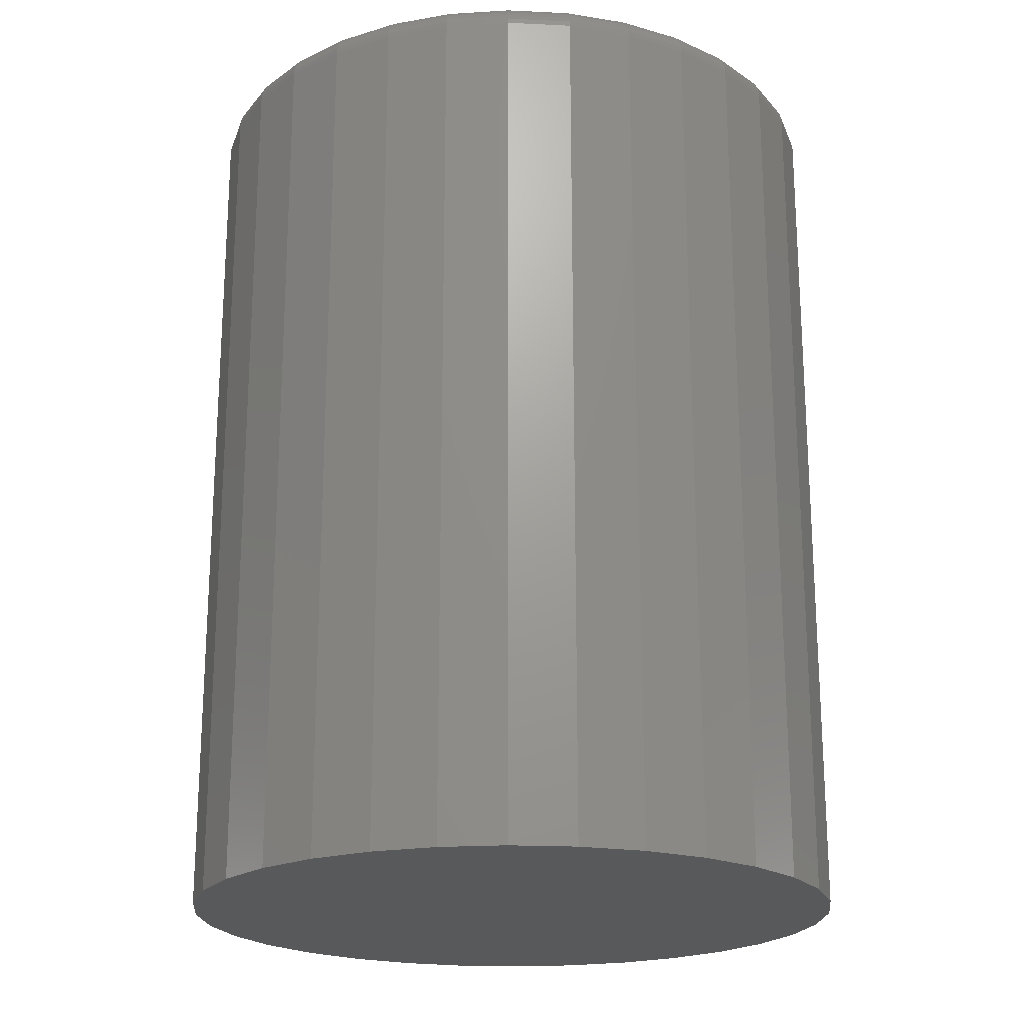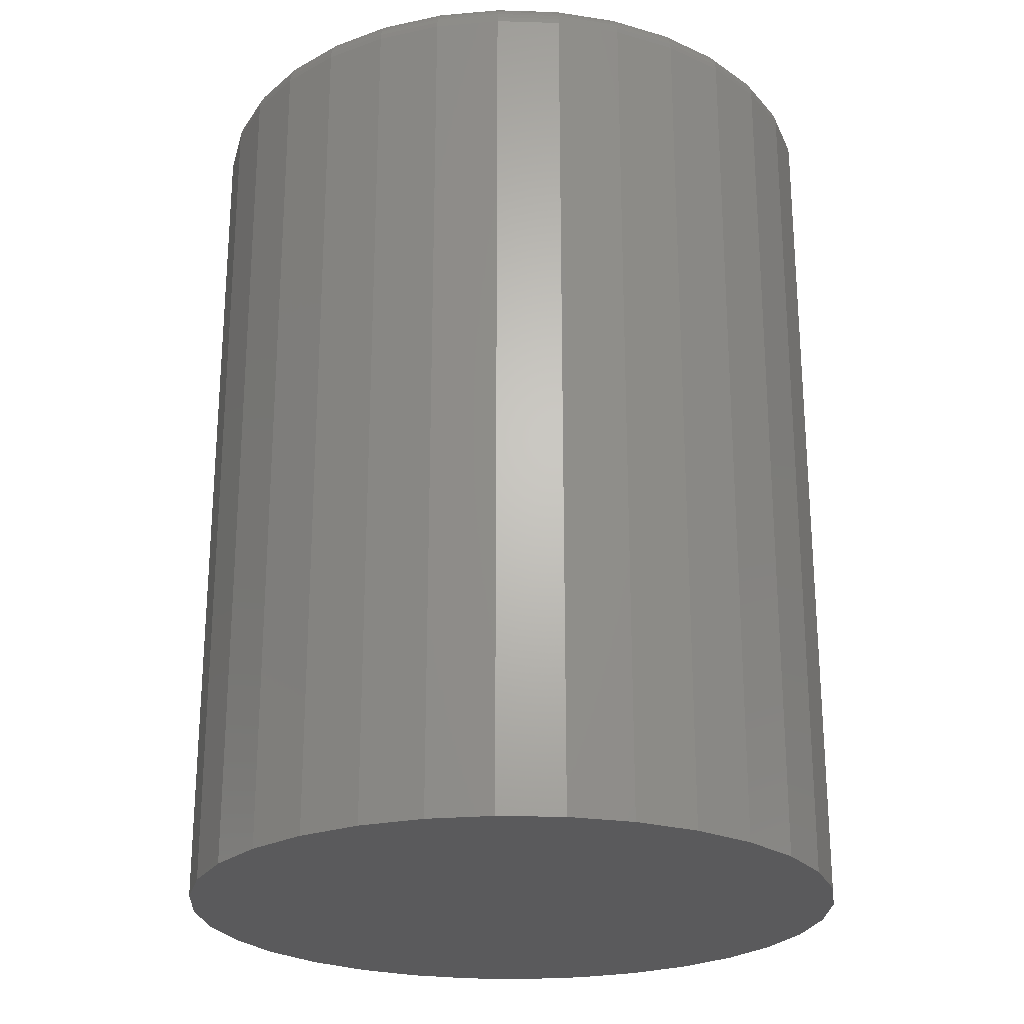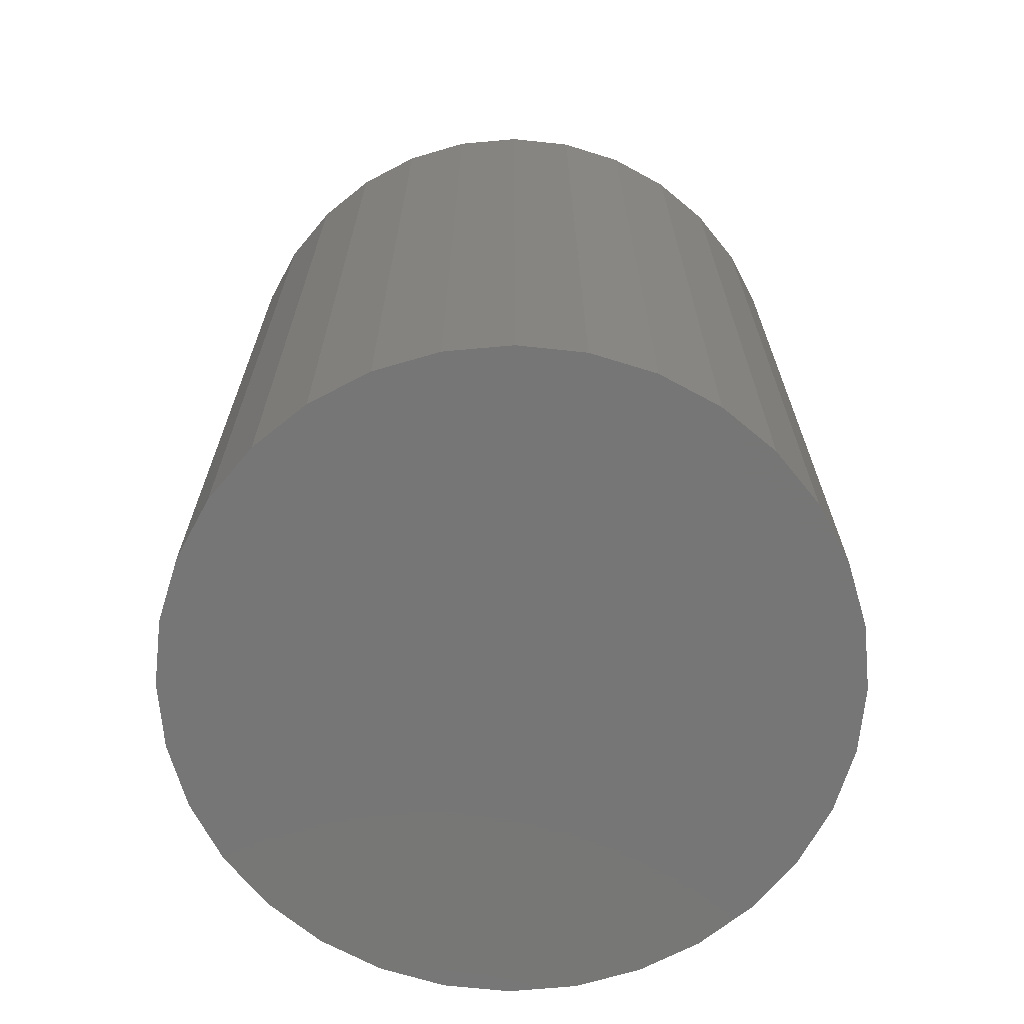
<metadata>
{"format":"stl","ext":"stl","renderer":"f3d","projection":"perspective","resolution":1024,"background":"white","views":[{"elev":-20.8,"azim":45.7,"up":"+Z"},{"elev":-24.3,"azim":81.4,"up":"+Z"},{"elev":-68.8,"azim":145.8,"up":"+Z"}]}
</metadata>
<code>
# stl→obj: 320 verts, 636 faces
v 0.4836 0.08267 0.25
v 0.5164 0.08267 0.25
v 0.5 0.08429 0.25
v 0.4677 0.07788 0.25
v 0.5323 0.07788 0.25
v 0.4532 0.07009 0.25
v 0.5468 0.07009 0.25
v 0.4404 0.0596 0.25
v 0.5596 0.0596 0.25
v 0.5596 -0.0596 0.25
v 0.4532 -0.07009 0.25
v 0.5468 -0.07009 0.25
v 0.4677 -0.07788 0.25
v 0.5323 -0.07788 0.25
v 0.4836 -0.08267 0.25
v 0.5164 -0.08267 0.25
v 0.5 -0.08429 0.25
v 0.5701 0.04683 0.25
v 0.4299 0.04683 0.25
v 0.5779 0.03226 0.25
v 0.4221 0.03226 0.25
v 0.5827 0.01644 0.25
v 0.4173 0.01644 0.25
v 0.5843 -2.776e-17 0.25
v 0.4157 -5.551e-17 0.25
v 0.5827 -0.01644 0.25
v 0.4173 -0.01644 0.25
v 0.5779 -0.03226 0.25
v 0.4221 -0.03226 0.25
v 0.5701 -0.04683 0.25
v 0.4299 -0.04683 0.25
v 0.4404 -0.0596 0.25
v 0.5921 0 0
v 0.5921 -1.044e-16 0.2422
v 0.5903 -0.01797 0
v 0.5903 -0.01797 0.2422
v 0.5851 -0.03525 0
v 0.5851 -0.03525 0.2422
v 0.5766 -0.05117 0
v 0.5766 -0.05117 0.2422
v 0.5651 -0.06513 0
v 0.5651 -0.06513 0.2422
v 0.5512 -0.07658 0
v 0.5512 -0.07658 0.2422
v 0.5352 -0.08509 0
v 0.5352 -0.08509 0.2422
v 0.518 -0.09034 0
v 0.518 -0.09034 0.2422
v 0.5 -0.09211 0
v 0.5 -0.09211 0.2422
v 0.482 -0.09034 0
v 0.482 -0.09034 0.2422
v 0.4648 -0.08509 0
v 0.4648 -0.08509 0.2422
v 0.4488 -0.07658 0
v 0.4488 -0.07658 0.2422
v 0.4349 -0.06513 0
v 0.4349 -0.06513 0.2422
v 0.4234 -0.05117 0
v 0.4234 -0.05117 0.2422
v 0.4149 -0.03525 0
v 0.4149 -0.03525 0.2422
v 0.4097 -0.01797 0
v 0.4097 -0.01797 0.2422
v 0.4079 1.128e-17 0
v 0.4079 1.128e-17 0.2422
v 0.4097 0.01797 0
v 0.4097 0.01797 0.2422
v 0.4149 0.03525 0
v 0.4149 0.03525 0.2422
v 0.4234 0.05117 0
v 0.4234 0.05117 0.2422
v 0.4349 0.06513 0
v 0.4349 0.06513 0.2422
v 0.4488 0.07658 0
v 0.4488 0.07658 0.2422
v 0.4648 0.08509 0
v 0.4648 0.08509 0.2422
v 0.482 0.09034 0
v 0.482 0.09034 0.2422
v 0.5 0.09211 0
v 0.5 0.09211 0.2422
v 0.518 0.09034 0
v 0.518 0.09034 0.2422
v 0.5352 0.08509 0
v 0.5352 0.08509 0.2422
v 0.5512 0.07658 0
v 0.5512 0.07658 0.2422
v 0.5651 0.06513 0
v 0.5651 0.06513 0.2422
v 0.5766 0.05117 0
v 0.5766 0.05117 0.2422
v 0.5851 0.03525 0
v 0.5851 0.03525 0.2422
v 0.5903 0.01797 0
v 0.5903 0.01797 0.2422
v 0.4142 2.776e-17 0.2498
v 0.4158 0.01674 0.2498
v 0.4127 2.776e-17 0.2494
v 0.4144 0.01703 0.2494
v 0.4114 2.082e-17 0.2487
v 0.4131 0.01729 0.2487
v 0.4102 2.082e-17 0.2477
v 0.4119 0.01752 0.2477
v 0.4092 2.776e-17 0.2465
v 0.411 0.01771 0.2465
v 0.4085 2.776e-17 0.2452
v 0.4102 0.01785 0.2452
v 0.408 2.776e-17 0.2437
v 0.4098 0.01794 0.2437
v 0.5842 0.01674 0.2498
v 0.5858 -2.706e-16 0.2498
v 0.5856 0.01703 0.2494
v 0.5873 -2.776e-16 0.2494
v 0.5869 0.01729 0.2487
v 0.5886 -2.706e-16 0.2487
v 0.5881 0.01752 0.2477
v 0.5898 -2.845e-16 0.2477
v 0.589 0.01771 0.2465
v 0.5908 -2.845e-16 0.2465
v 0.5898 0.01785 0.2452
v 0.5915 -2.776e-16 0.2452
v 0.5902 0.01794 0.2437
v 0.592 -2.914e-16 0.2437
v 0.5793 0.03284 0.2498
v 0.5806 0.0334 0.2494
v 0.5819 0.03392 0.2487
v 0.583 0.03437 0.2477
v 0.5839 0.03474 0.2465
v 0.5845 0.03502 0.2452
v 0.585 0.03519 0.2437
v 0.5714 0.04768 0.2498
v 0.5726 0.04849 0.2494
v 0.5737 0.04924 0.2487
v 0.5747 0.0499 0.2477
v 0.5755 0.05044 0.2465
v 0.5761 0.05084 0.2452
v 0.5765 0.05109 0.2437
v 0.5607 0.06068 0.2498
v 0.5617 0.06172 0.2494
v 0.5627 0.06267 0.2487
v 0.5635 0.06351 0.2477
v 0.5642 0.0642 0.2465
v 0.5647 0.06471 0.2452
v 0.565 0.06502 0.2437
v 0.5477 0.07135 0.2498
v 0.5485 0.07257 0.2494
v 0.5492 0.0737 0.2487
v 0.5499 0.07468 0.2477
v 0.5504 0.07549 0.2465
v 0.5508 0.07609 0.2452
v 0.5511 0.07646 0.2437
v 0.5328 0.07928 0.2498
v 0.5334 0.08064 0.2494
v 0.5339 0.08189 0.2487
v 0.5344 0.08298 0.2477
v 0.5347 0.08388 0.2465
v 0.535 0.08454 0.2452
v 0.5352 0.08496 0.2437
v 0.5167 0.08417 0.2498
v 0.517 0.08561 0.2494
v 0.5173 0.08693 0.2487
v 0.5175 0.08809 0.2477
v 0.5177 0.08904 0.2465
v 0.5179 0.08975 0.2452
v 0.5179 0.09019 0.2437
v 0.5 0.08582 0.2498
v 0.5 0.08728 0.2494
v 0.5 0.08863 0.2487
v 0.5 0.08982 0.2477
v 0.5 0.09079 0.2465
v 0.5 0.09151 0.2452
v 0.5 0.09196 0.2437
v 0.4833 0.08417 0.2498
v 0.483 0.08561 0.2494
v 0.4827 0.08693 0.2487
v 0.4825 0.08809 0.2477
v 0.4823 0.08904 0.2465
v 0.4821 0.08975 0.2452
v 0.4821 0.09019 0.2437
v 0.4672 0.07928 0.2498
v 0.4666 0.08064 0.2494
v 0.4661 0.08189 0.2487
v 0.4656 0.08298 0.2477
v 0.4653 0.08388 0.2465
v 0.465 0.08454 0.2452
v 0.4648 0.08496 0.2437
v 0.4523 0.07135 0.2498
v 0.4515 0.07257 0.2494
v 0.4508 0.0737 0.2487
v 0.4501 0.07468 0.2477
v 0.4496 0.07549 0.2465
v 0.4492 0.07609 0.2452
v 0.4489 0.07646 0.2437
v 0.4393 0.06068 0.2498
v 0.4383 0.06172 0.2494
v 0.4373 0.06267 0.2487
v 0.4365 0.06351 0.2477
v 0.4358 0.0642 0.2465
v 0.4353 0.06471 0.2452
v 0.435 0.06502 0.2437
v 0.4286 0.04768 0.2498
v 0.4274 0.04849 0.2494
v 0.4263 0.04924 0.2487
v 0.4253 0.0499 0.2477
v 0.4245 0.05044 0.2465
v 0.4239 0.05084 0.2452
v 0.4235 0.05109 0.2437
v 0.4207 0.03284 0.2498
v 0.4194 0.0334 0.2494
v 0.4181 0.03392 0.2487
v 0.417 0.03437 0.2477
v 0.4161 0.03474 0.2465
v 0.4155 0.03502 0.2452
v 0.415 0.03519 0.2437
v 0.5842 -0.01674 0.2498
v 0.5856 -0.01703 0.2494
v 0.5869 -0.01729 0.2487
v 0.5881 -0.01752 0.2477
v 0.589 -0.01771 0.2465
v 0.5898 -0.01785 0.2452
v 0.5902 -0.01794 0.2437
v 0.4158 -0.01674 0.2498
v 0.4144 -0.01703 0.2494
v 0.4131 -0.01729 0.2487
v 0.4119 -0.01752 0.2477
v 0.411 -0.01771 0.2465
v 0.4102 -0.01785 0.2452
v 0.4098 -0.01794 0.2437
v 0.4207 -0.03284 0.2498
v 0.4194 -0.0334 0.2494
v 0.4181 -0.03392 0.2487
v 0.417 -0.03437 0.2477
v 0.4161 -0.03474 0.2465
v 0.4155 -0.03502 0.2452
v 0.415 -0.03519 0.2437
v 0.4286 -0.04768 0.2498
v 0.4274 -0.04849 0.2494
v 0.4263 -0.04924 0.2487
v 0.4253 -0.0499 0.2477
v 0.4245 -0.05044 0.2465
v 0.4239 -0.05084 0.2452
v 0.4235 -0.05109 0.2437
v 0.4393 -0.06068 0.2498
v 0.4383 -0.06172 0.2494
v 0.4373 -0.06267 0.2487
v 0.4365 -0.06351 0.2477
v 0.4358 -0.0642 0.2465
v 0.4353 -0.06471 0.2452
v 0.435 -0.06502 0.2437
v 0.4523 -0.07135 0.2498
v 0.4515 -0.07257 0.2494
v 0.4508 -0.0737 0.2487
v 0.4501 -0.07468 0.2477
v 0.4496 -0.07549 0.2465
v 0.4492 -0.07609 0.2452
v 0.4489 -0.07646 0.2437
v 0.4672 -0.07928 0.2498
v 0.4666 -0.08064 0.2494
v 0.4661 -0.08189 0.2487
v 0.4656 -0.08298 0.2477
v 0.4653 -0.08388 0.2465
v 0.465 -0.08454 0.2452
v 0.4648 -0.08496 0.2437
v 0.4833 -0.08417 0.2498
v 0.483 -0.08561 0.2494
v 0.4827 -0.08693 0.2487
v 0.4825 -0.08809 0.2477
v 0.4823 -0.08904 0.2465
v 0.4821 -0.08975 0.2452
v 0.4821 -0.09019 0.2437
v 0.5 -0.08582 0.2498
v 0.5 -0.08728 0.2494
v 0.5 -0.08863 0.2487
v 0.5 -0.08982 0.2477
v 0.5 -0.09079 0.2465
v 0.5 -0.09151 0.2452
v 0.5 -0.09196 0.2437
v 0.5167 -0.08417 0.2498
v 0.517 -0.08561 0.2494
v 0.5173 -0.08693 0.2487
v 0.5175 -0.08809 0.2477
v 0.5177 -0.08904 0.2465
v 0.5179 -0.08975 0.2452
v 0.5179 -0.09019 0.2437
v 0.5328 -0.07928 0.2498
v 0.5334 -0.08064 0.2494
v 0.5339 -0.08189 0.2487
v 0.5344 -0.08298 0.2477
v 0.5347 -0.08388 0.2465
v 0.535 -0.08454 0.2452
v 0.5352 -0.08496 0.2437
v 0.5477 -0.07135 0.2498
v 0.5485 -0.07257 0.2494
v 0.5492 -0.0737 0.2487
v 0.5499 -0.07468 0.2477
v 0.5504 -0.07549 0.2465
v 0.5508 -0.07609 0.2452
v 0.5511 -0.07646 0.2437
v 0.5607 -0.06068 0.2498
v 0.5617 -0.06172 0.2494
v 0.5627 -0.06267 0.2487
v 0.5635 -0.06351 0.2477
v 0.5642 -0.0642 0.2465
v 0.5647 -0.06471 0.2452
v 0.565 -0.06502 0.2437
v 0.5714 -0.04768 0.2498
v 0.5726 -0.04849 0.2494
v 0.5737 -0.04924 0.2487
v 0.5747 -0.0499 0.2477
v 0.5755 -0.05044 0.2465
v 0.5761 -0.05084 0.2452
v 0.5765 -0.05109 0.2437
v 0.5793 -0.03284 0.2498
v 0.5806 -0.0334 0.2494
v 0.5819 -0.03392 0.2487
v 0.583 -0.03437 0.2477
v 0.5839 -0.03474 0.2465
v 0.5845 -0.03502 0.2452
v 0.585 -0.03519 0.2437
f 1 2 3
f 2 1 4
f 2 4 5
f 5 4 6
f 5 6 7
f 7 6 8
f 7 8 9
f 10 11 12
f 12 11 13
f 12 13 14
f 14 13 15
f 14 15 16
f 16 15 17
f 9 8 18
f 18 8 19
f 18 19 20
f 20 19 21
f 20 21 22
f 22 21 23
f 22 23 24
f 24 23 25
f 24 25 26
f 26 25 27
f 26 27 28
f 28 27 29
f 28 29 30
f 30 29 31
f 30 31 10
f 10 31 32
f 10 32 11
f 33 34 35
f 35 34 36
f 35 36 37
f 37 36 38
f 37 38 39
f 39 38 40
f 39 40 41
f 41 40 42
f 41 42 43
f 43 42 44
f 43 44 45
f 45 44 46
f 45 46 47
f 47 46 48
f 47 48 49
f 49 48 50
f 49 50 51
f 51 50 52
f 51 52 53
f 53 52 54
f 53 54 55
f 55 54 56
f 55 56 57
f 57 56 58
f 57 58 59
f 59 58 60
f 59 60 61
f 61 60 62
f 61 62 63
f 63 62 64
f 63 64 65
f 65 64 66
f 65 66 67
f 67 66 68
f 67 68 69
f 69 68 70
f 69 70 71
f 71 70 72
f 71 72 73
f 73 72 74
f 73 74 75
f 75 74 76
f 75 76 77
f 77 76 78
f 77 78 79
f 79 78 80
f 79 80 81
f 81 80 82
f 81 82 83
f 83 82 84
f 83 84 85
f 85 84 86
f 85 86 87
f 87 86 88
f 87 88 89
f 89 88 90
f 89 90 91
f 91 90 92
f 91 92 93
f 93 92 94
f 93 94 95
f 95 94 96
f 95 96 33
f 33 96 34
f 25 23 97
f 97 23 98
f 97 98 99
f 99 98 100
f 99 100 101
f 101 100 102
f 101 102 103
f 103 102 104
f 103 104 105
f 105 104 106
f 105 106 107
f 107 106 108
f 107 108 109
f 109 108 110
f 109 110 66
f 66 110 68
f 22 24 111
f 111 24 112
f 111 112 113
f 113 112 114
f 113 114 115
f 115 114 116
f 115 116 117
f 117 116 118
f 117 118 119
f 119 118 120
f 119 120 121
f 121 120 122
f 121 122 123
f 123 122 124
f 123 124 96
f 96 124 34
f 20 22 125
f 125 22 111
f 125 111 126
f 126 111 113
f 126 113 127
f 127 113 115
f 127 115 128
f 128 115 117
f 128 117 129
f 129 117 119
f 129 119 130
f 130 119 121
f 130 121 131
f 131 121 123
f 131 123 94
f 94 123 96
f 18 20 132
f 132 20 125
f 132 125 133
f 133 125 126
f 133 126 134
f 134 126 127
f 134 127 135
f 135 127 128
f 135 128 136
f 136 128 129
f 136 129 137
f 137 129 130
f 137 130 138
f 138 130 131
f 138 131 92
f 92 131 94
f 9 18 139
f 139 18 132
f 139 132 140
f 140 132 133
f 140 133 141
f 141 133 134
f 141 134 142
f 142 134 135
f 142 135 143
f 143 135 136
f 143 136 144
f 144 136 137
f 144 137 145
f 145 137 138
f 145 138 90
f 90 138 92
f 7 9 146
f 146 9 139
f 146 139 147
f 147 139 140
f 147 140 148
f 148 140 141
f 148 141 149
f 149 141 142
f 149 142 150
f 150 142 143
f 150 143 151
f 151 143 144
f 151 144 152
f 152 144 145
f 152 145 88
f 88 145 90
f 5 7 153
f 153 7 146
f 153 146 154
f 154 146 147
f 154 147 155
f 155 147 148
f 155 148 156
f 156 148 149
f 156 149 157
f 157 149 150
f 157 150 158
f 158 150 151
f 158 151 159
f 159 151 152
f 159 152 86
f 86 152 88
f 2 5 160
f 160 5 153
f 160 153 161
f 161 153 154
f 161 154 162
f 162 154 155
f 162 155 163
f 163 155 156
f 163 156 164
f 164 156 157
f 164 157 165
f 165 157 158
f 165 158 166
f 166 158 159
f 166 159 84
f 84 159 86
f 3 2 167
f 167 2 160
f 167 160 168
f 168 160 161
f 168 161 169
f 169 161 162
f 169 162 170
f 170 162 163
f 170 163 171
f 171 163 164
f 171 164 172
f 172 164 165
f 172 165 173
f 173 165 166
f 173 166 82
f 82 166 84
f 1 3 174
f 174 3 167
f 174 167 175
f 175 167 168
f 175 168 176
f 176 168 169
f 176 169 177
f 177 169 170
f 177 170 178
f 178 170 171
f 178 171 179
f 179 171 172
f 179 172 180
f 180 172 173
f 180 173 80
f 80 173 82
f 4 1 181
f 181 1 174
f 181 174 182
f 182 174 175
f 182 175 183
f 183 175 176
f 183 176 184
f 184 176 177
f 184 177 185
f 185 177 178
f 185 178 186
f 186 178 179
f 186 179 187
f 187 179 180
f 187 180 78
f 78 180 80
f 6 4 188
f 188 4 181
f 188 181 189
f 189 181 182
f 189 182 190
f 190 182 183
f 190 183 191
f 191 183 184
f 191 184 192
f 192 184 185
f 192 185 193
f 193 185 186
f 193 186 194
f 194 186 187
f 194 187 76
f 76 187 78
f 8 6 195
f 195 6 188
f 195 188 196
f 196 188 189
f 196 189 197
f 197 189 190
f 197 190 198
f 198 190 191
f 198 191 199
f 199 191 192
f 199 192 200
f 200 192 193
f 200 193 201
f 201 193 194
f 201 194 74
f 74 194 76
f 19 8 202
f 202 8 195
f 202 195 203
f 203 195 196
f 203 196 204
f 204 196 197
f 204 197 205
f 205 197 198
f 205 198 206
f 206 198 199
f 206 199 207
f 207 199 200
f 207 200 208
f 208 200 201
f 208 201 72
f 72 201 74
f 21 19 209
f 209 19 202
f 209 202 210
f 210 202 203
f 210 203 211
f 211 203 204
f 211 204 212
f 212 204 205
f 212 205 213
f 213 205 206
f 213 206 214
f 214 206 207
f 214 207 215
f 215 207 208
f 215 208 70
f 70 208 72
f 23 21 98
f 98 21 209
f 98 209 100
f 100 209 210
f 100 210 102
f 102 210 211
f 102 211 104
f 104 211 212
f 104 212 106
f 106 212 213
f 106 213 108
f 108 213 214
f 108 214 110
f 110 214 215
f 110 215 68
f 68 215 70
f 24 26 112
f 112 26 216
f 112 216 114
f 114 216 217
f 114 217 116
f 116 217 218
f 116 218 118
f 118 218 219
f 118 219 120
f 120 219 220
f 120 220 122
f 122 220 221
f 122 221 124
f 124 221 222
f 124 222 34
f 34 222 36
f 27 25 223
f 223 25 97
f 223 97 224
f 224 97 99
f 224 99 225
f 225 99 101
f 225 101 226
f 226 101 103
f 226 103 227
f 227 103 105
f 227 105 228
f 228 105 107
f 228 107 229
f 229 107 109
f 229 109 64
f 64 109 66
f 29 27 230
f 230 27 223
f 230 223 231
f 231 223 224
f 231 224 232
f 232 224 225
f 232 225 233
f 233 225 226
f 233 226 234
f 234 226 227
f 234 227 235
f 235 227 228
f 235 228 236
f 236 228 229
f 236 229 62
f 62 229 64
f 31 29 237
f 237 29 230
f 237 230 238
f 238 230 231
f 238 231 239
f 239 231 232
f 239 232 240
f 240 232 233
f 240 233 241
f 241 233 234
f 241 234 242
f 242 234 235
f 242 235 243
f 243 235 236
f 243 236 60
f 60 236 62
f 32 31 244
f 244 31 237
f 244 237 245
f 245 237 238
f 245 238 246
f 246 238 239
f 246 239 247
f 247 239 240
f 247 240 248
f 248 240 241
f 248 241 249
f 249 241 242
f 249 242 250
f 250 242 243
f 250 243 58
f 58 243 60
f 11 32 251
f 251 32 244
f 251 244 252
f 252 244 245
f 252 245 253
f 253 245 246
f 253 246 254
f 254 246 247
f 254 247 255
f 255 247 248
f 255 248 256
f 256 248 249
f 256 249 257
f 257 249 250
f 257 250 56
f 56 250 58
f 13 11 258
f 258 11 251
f 258 251 259
f 259 251 252
f 259 252 260
f 260 252 253
f 260 253 261
f 261 253 254
f 261 254 262
f 262 254 255
f 262 255 263
f 263 255 256
f 263 256 264
f 264 256 257
f 264 257 54
f 54 257 56
f 15 13 265
f 265 13 258
f 265 258 266
f 266 258 259
f 266 259 267
f 267 259 260
f 267 260 268
f 268 260 261
f 268 261 269
f 269 261 262
f 269 262 270
f 270 262 263
f 270 263 271
f 271 263 264
f 271 264 52
f 52 264 54
f 17 15 272
f 272 15 265
f 272 265 273
f 273 265 266
f 273 266 274
f 274 266 267
f 274 267 275
f 275 267 268
f 275 268 276
f 276 268 269
f 276 269 277
f 277 269 270
f 277 270 278
f 278 270 271
f 278 271 50
f 50 271 52
f 16 17 279
f 279 17 272
f 279 272 280
f 280 272 273
f 280 273 281
f 281 273 274
f 281 274 282
f 282 274 275
f 282 275 283
f 283 275 276
f 283 276 284
f 284 276 277
f 284 277 285
f 285 277 278
f 285 278 48
f 48 278 50
f 14 16 286
f 286 16 279
f 286 279 287
f 287 279 280
f 287 280 288
f 288 280 281
f 288 281 289
f 289 281 282
f 289 282 290
f 290 282 283
f 290 283 291
f 291 283 284
f 291 284 292
f 292 284 285
f 292 285 46
f 46 285 48
f 12 14 293
f 293 14 286
f 293 286 294
f 294 286 287
f 294 287 295
f 295 287 288
f 295 288 296
f 296 288 289
f 296 289 297
f 297 289 290
f 297 290 298
f 298 290 291
f 298 291 299
f 299 291 292
f 299 292 44
f 44 292 46
f 10 12 300
f 300 12 293
f 300 293 301
f 301 293 294
f 301 294 302
f 302 294 295
f 302 295 303
f 303 295 296
f 303 296 304
f 304 296 297
f 304 297 305
f 305 297 298
f 305 298 306
f 306 298 299
f 306 299 42
f 42 299 44
f 30 10 307
f 307 10 300
f 307 300 308
f 308 300 301
f 308 301 309
f 309 301 302
f 309 302 310
f 310 302 303
f 310 303 311
f 311 303 304
f 311 304 312
f 312 304 305
f 312 305 313
f 313 305 306
f 313 306 40
f 40 306 42
f 28 30 314
f 314 30 307
f 314 307 315
f 315 307 308
f 315 308 316
f 316 308 309
f 316 309 317
f 317 309 310
f 317 310 318
f 318 310 311
f 318 311 319
f 319 311 312
f 319 312 320
f 320 312 313
f 320 313 38
f 38 313 40
f 26 28 216
f 216 28 314
f 216 314 217
f 217 314 315
f 217 315 218
f 218 315 316
f 218 316 219
f 219 316 317
f 219 317 220
f 220 317 318
f 220 318 221
f 221 318 319
f 221 319 222
f 222 319 320
f 222 320 36
f 36 320 38
f 81 83 79
f 77 79 83
f 85 77 83
f 75 77 85
f 87 75 85
f 45 53 43
f 51 53 45
f 47 51 45
f 49 51 47
f 53 55 43
f 43 55 57
f 43 57 41
f 41 57 59
f 41 59 39
f 39 59 61
f 39 61 37
f 37 61 63
f 37 63 35
f 35 63 65
f 35 65 33
f 33 65 67
f 33 67 95
f 95 67 69
f 95 69 93
f 93 69 71
f 93 71 91
f 91 71 73
f 91 73 89
f 89 73 75
f 89 75 87

</code>
